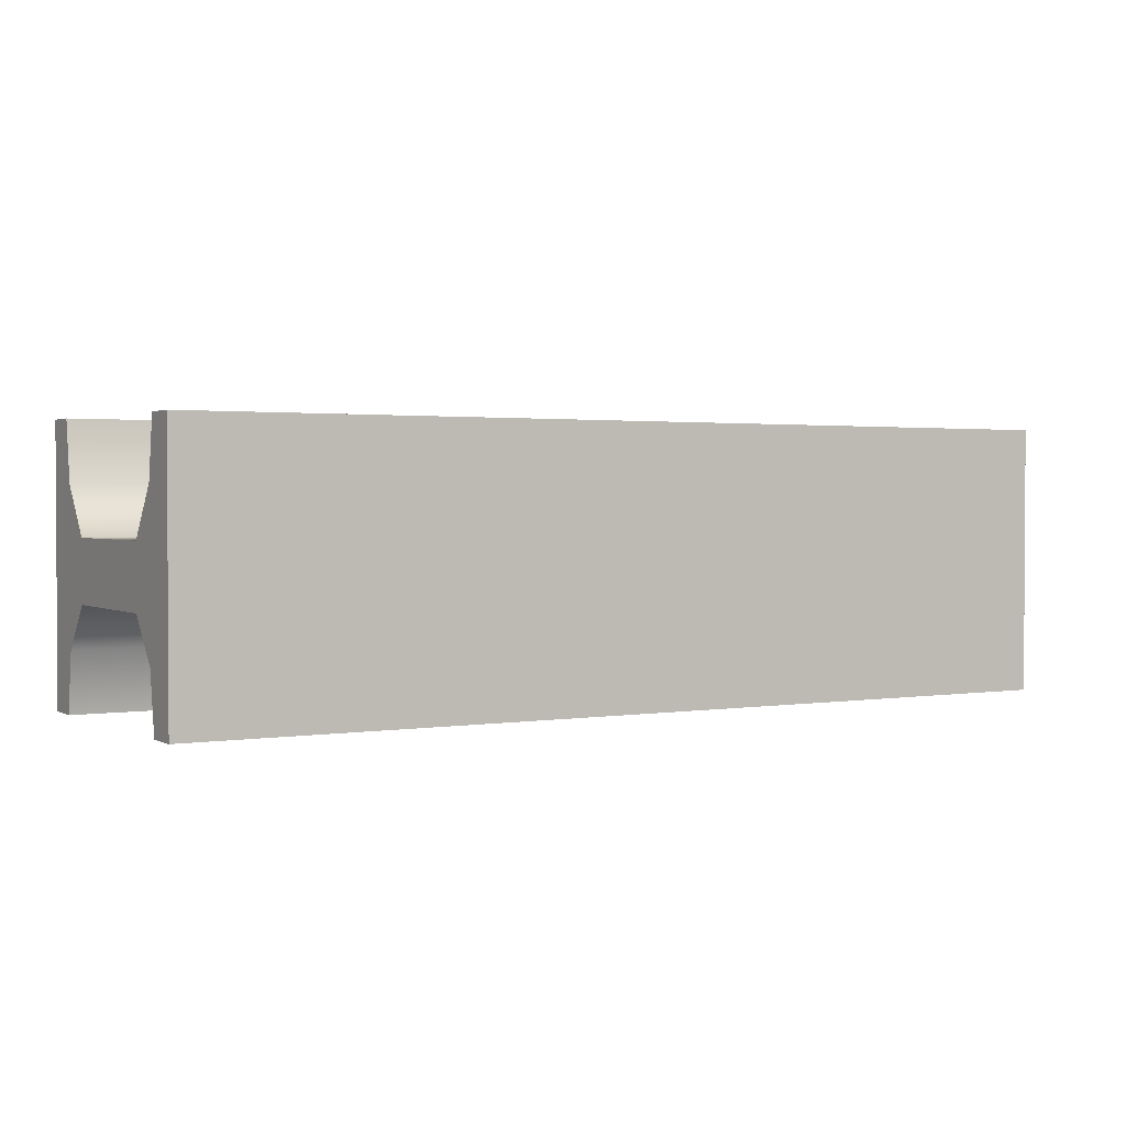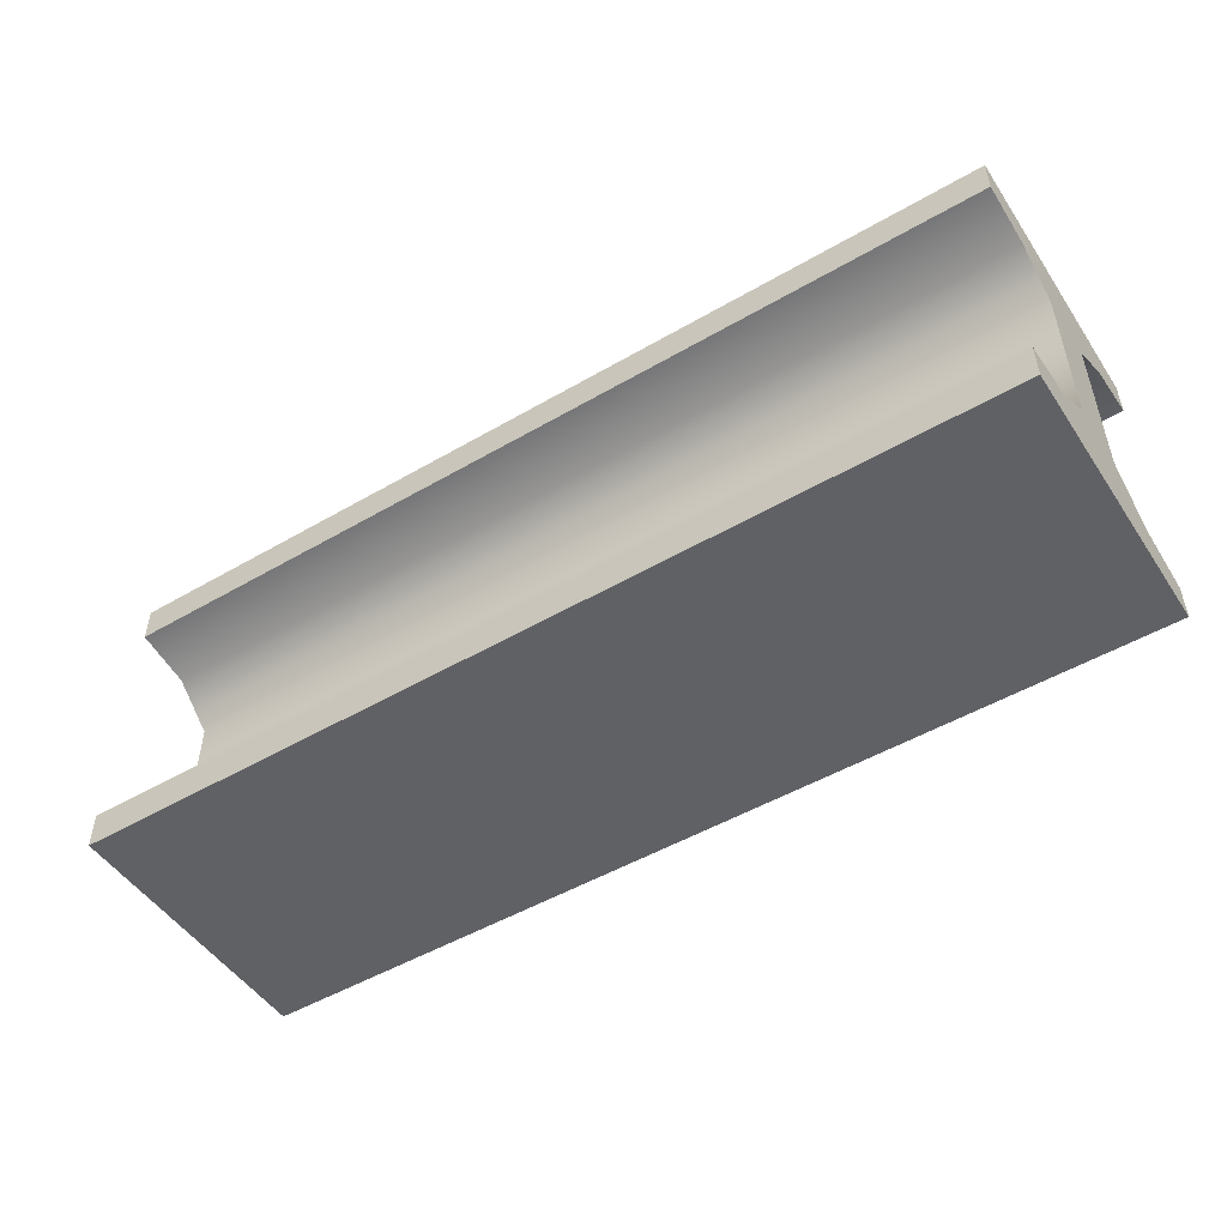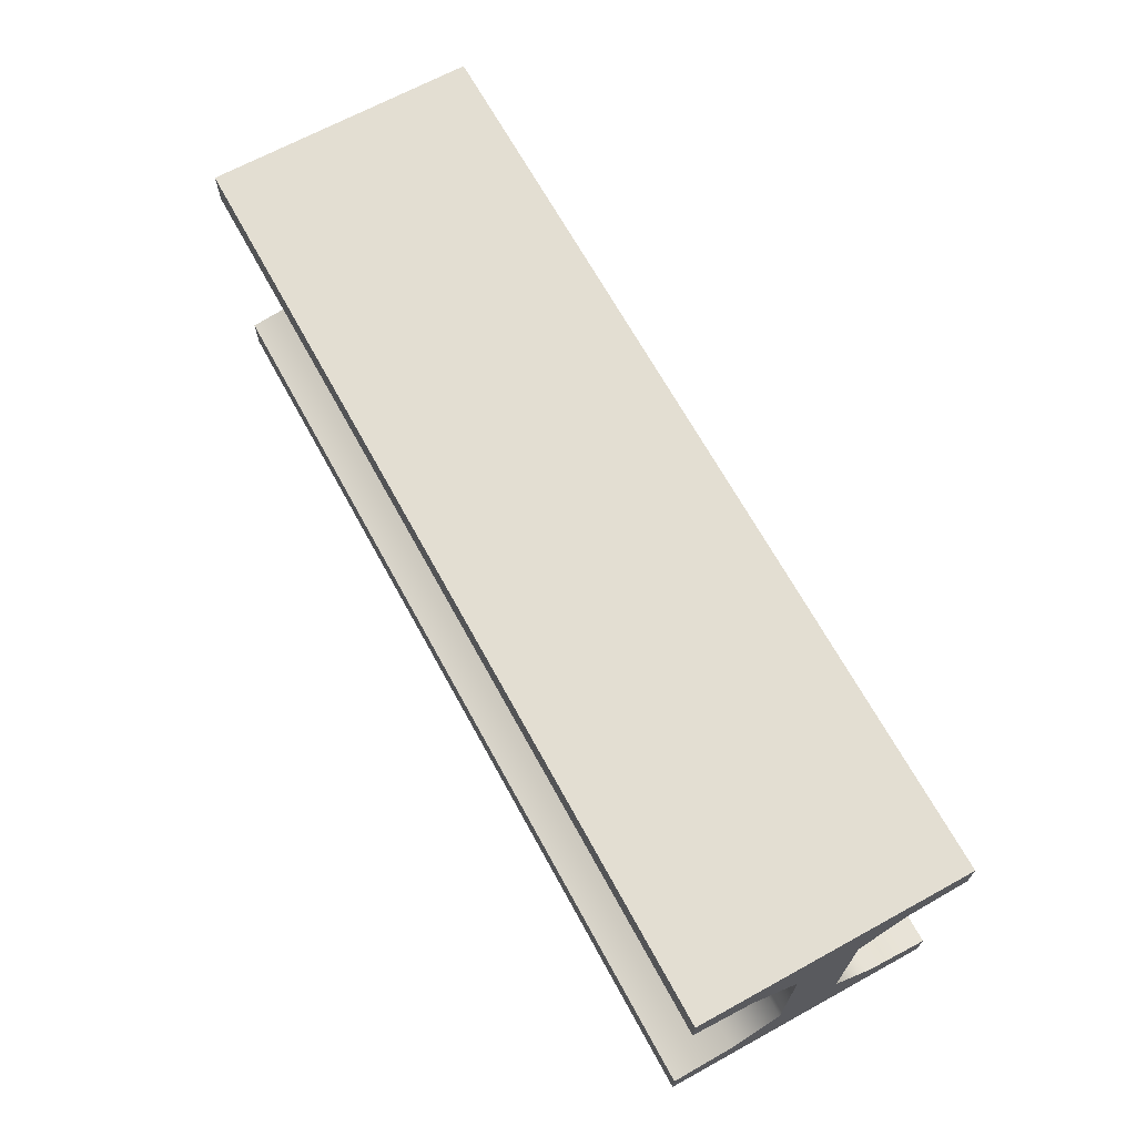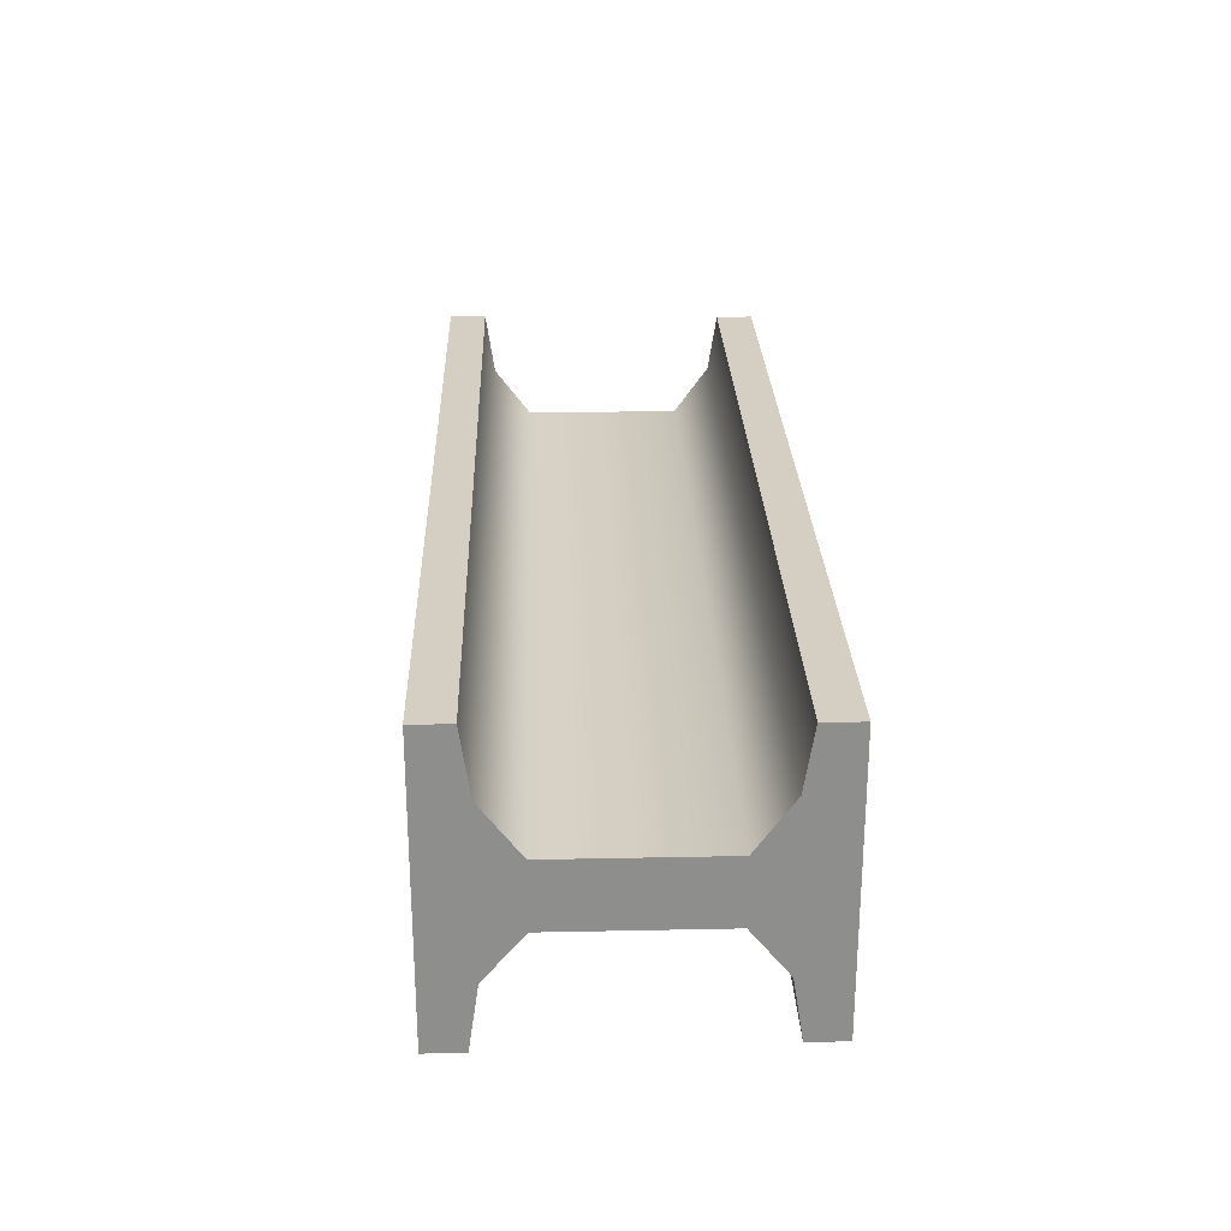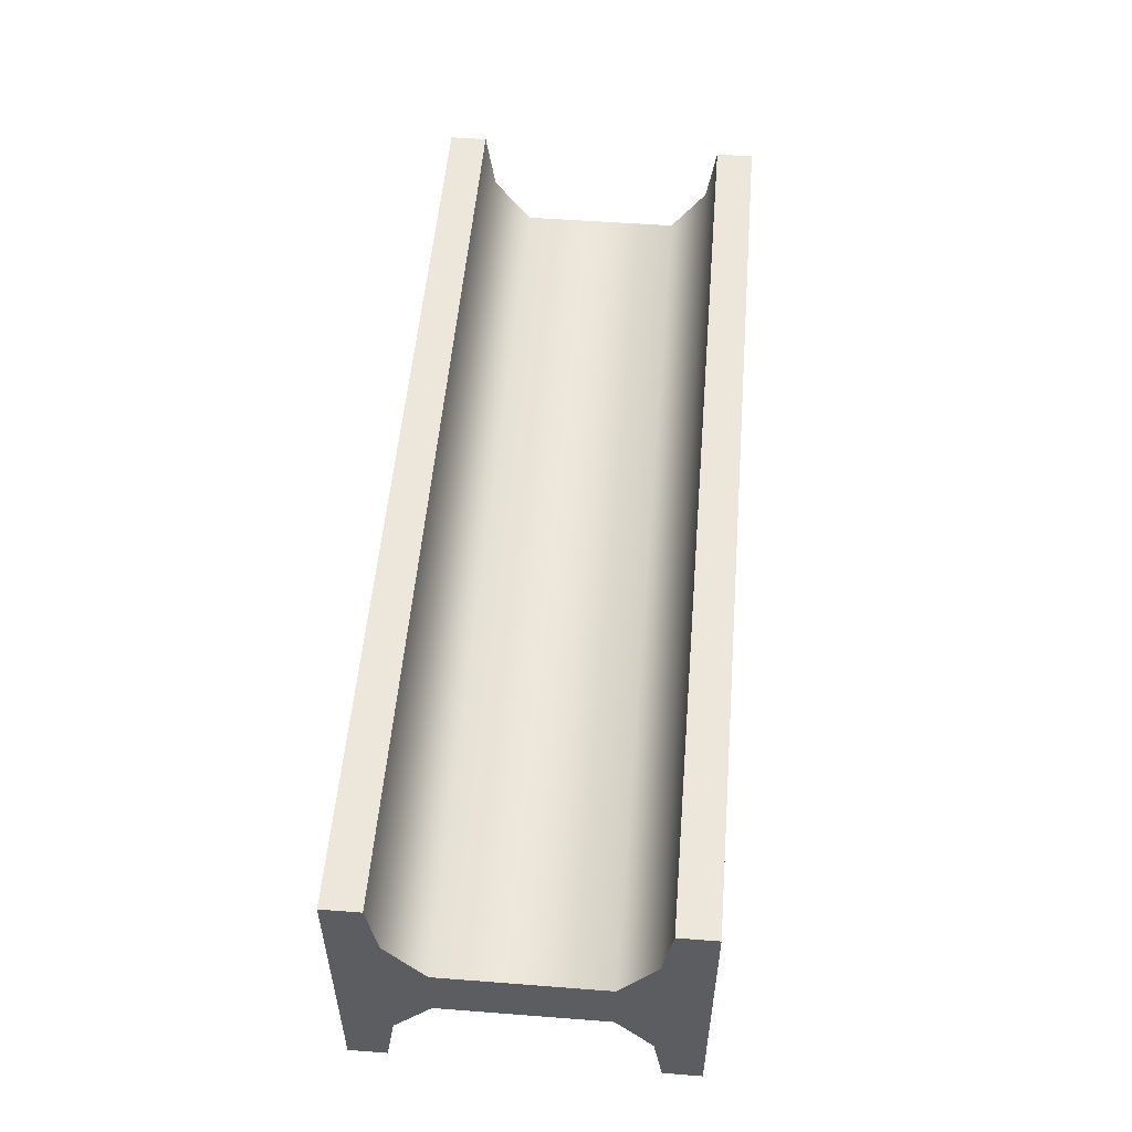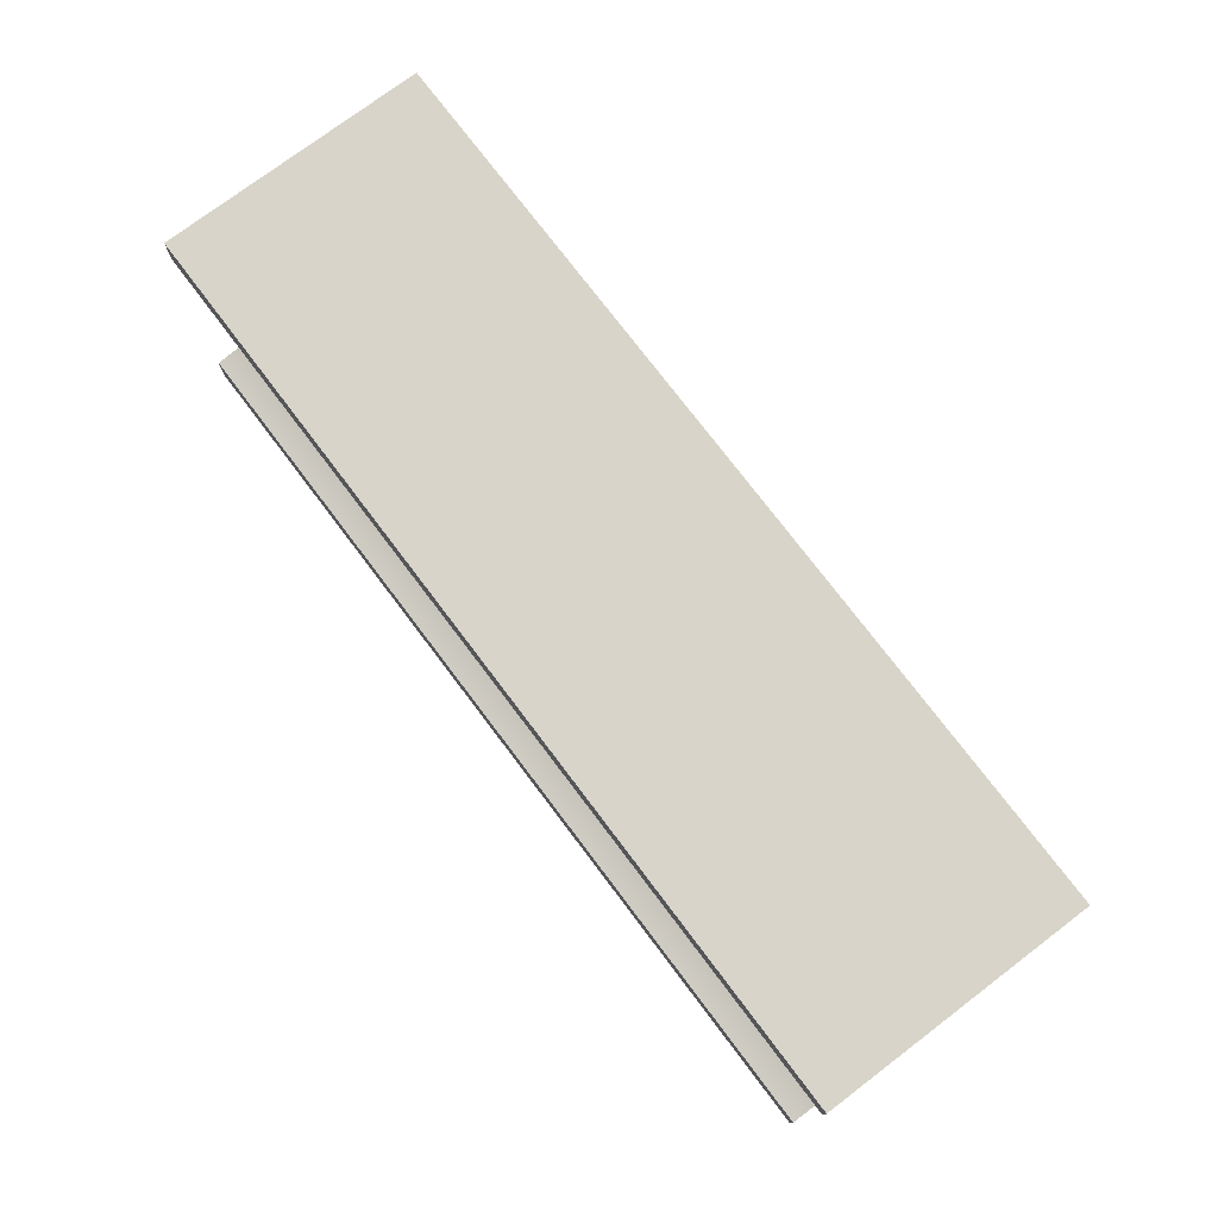
<metadata>
{"format":"obj","ext":"obj","renderer":"f3d","projection":"perspective","resolution":1024,"background":"white","views":[{"elev":1.8,"azim":150.0,"up":"+Z"},{"elev":-50.0,"azim":-147.4,"up":"+Y"},{"elev":67.6,"azim":61.3,"up":"+Y"},{"elev":25.4,"azim":88.1,"up":"+Z"},{"elev":53.1,"azim":94.7,"up":"+Z"},{"elev":75.7,"azim":-127.1,"up":"+Y"}]}
</metadata>
<code>
g IL_Dvutavr
v -2 0 -0.4667
v -2 0 -0.6
v -2 0.08 -0.6
v -2 0.1 -0.4667
v -2 0 -0.1333
v -2 0.1 -0.1333
v -2 0 0
v -2 0.08 0
v -2 0.1804 -0.2388
v -2 0.1804 -0.3719
v -2 0.5233 -0.2388
v -2 0.5233 -0.3719
v -2 0.6 -0.1333
v -2 0.6 -0.4667
v -2 0.7 -0.1333
v -2 0.62 -0.007286
v -2 0.7 -0.007286
v -2 0.7 -0.4667
v -2 0.7 -0.5927
v -2 0.62 -0.5927
v -2 0 -0.6
v 0 0 -0.6
v 0 0.08 -0.6
v -2 0.08 -0.6
v 0 0 -0.1333
v 0 0 0
v 0 0.08 0
v 0 0.1 -0.1333
v 0 0 -0.4667
v 0 0.1 -0.4667
v 0 0 -0.6
v 0 0.08 -0.6
v 0 0.1804 -0.3719
v 0 0.1804 -0.2388
v 0 0.5233 -0.3719
v 0 0.5233 -0.2388
v 0 0.6 -0.4667
v 0 0.6 -0.1333
v 0 0.7 -0.4667
v 0 0.62 -0.5927
v 0 0.7 -0.5927
v 0 0.7 -0.1333
v 0 0.7 -0.007286
v 0 0.62 -0.007286
v 0 0 0
v -2 0 0
v -2 0.08 0
v 0 0.08 0
v -2 0 -0.1333
v -2 0 0
v 0 0 0
v 0 0 -0.1333
v -2 0 -0.4667
v 0 0 -0.4667
v -2 0 -0.6
v 0 0 -0.6
v 0 0.1 -0.1333
v 0 0.08 0
v -2 0.08 0
v -2 0.1 -0.1333
v 0 0.1804 -0.2388
v -2 0.1804 -0.2388
v 0 0.5233 -0.2388
v -2 0.5233 -0.2388
v 0 0.6 -0.1333
v -2 0.6 -0.1333
v 0 0.62 -0.007286
v -2 0.62 -0.007286
v 0 0.08 -0.6
v -2 0.1 -0.4667
v -2 0.08 -0.6
v 0 0.1 -0.4667
v -2 0.1804 -0.3719
v 0 0.1804 -0.3719
v -2 0.5233 -0.3719
v 0 0.5233 -0.3719
v -2 0.6 -0.4667
v 0 0.6 -0.4667
v -2 0.62 -0.5927
v 0 0.62 -0.5927
v 0 0.62 -0.5927
v 0 0.7 -0.5927
v -2 0.7 -0.5927
v -2 0.62 -0.5927
v -2 0.7 -0.4667
v -2 0.7 -0.5927
v 0 0.7 -0.5927
v 0 0.7 -0.4667
v -2 0.7 -0.1333
v 0 0.7 -0.1333
v -2 0.7 -0.007286
v 0 0.7 -0.007286
v -2 0.62 -0.007286
v -2 0.7 -0.007286
v 0 0.7 -0.007286
v 0 0.62 -0.007286
g IL_Dvutavr_0
f 3 2 1
f 4 3 1
f 4 1 5
f 6 4 5
f 6 5 7
f 8 6 7
f 6 9 4
f 9 10 4
f 9 11 10
f 11 12 10
f 11 13 12
f 13 14 12
f 13 15 14
f 13 16 15
f 16 17 15
f 15 18 14
f 18 19 14
f 19 20 14
f 23 22 21
f 24 23 21
f 27 26 25
f 28 27 25
f 28 25 29
f 30 28 29
f 30 29 31
f 32 30 31
f 30 33 28
f 33 34 28
f 33 35 34
f 35 36 34
f 35 37 36
f 37 38 36
f 37 39 38
f 37 40 39
f 40 41 39
f 39 42 38
f 42 43 38
f 43 44 38
f 47 46 45
f 48 47 45
f 51 50 49
f 52 51 49
f 52 49 53
f 54 52 53
f 54 53 55
f 56 54 55
f 59 58 57
f 60 59 57
f 57 61 60
f 61 62 60
f 61 63 62
f 63 64 62
f 63 65 64
f 65 66 64
f 65 67 66
f 67 68 66
f 71 70 69
f 70 72 69
f 70 73 72
f 73 74 72
f 73 75 74
f 75 76 74
f 75 77 76
f 77 78 76
f 77 79 78
f 79 80 78
f 83 82 81
f 84 83 81
f 87 86 85
f 88 87 85
f 85 89 88
f 89 90 88
f 89 91 90
f 91 92 90
f 95 94 93
f 96 95 93

</code>
